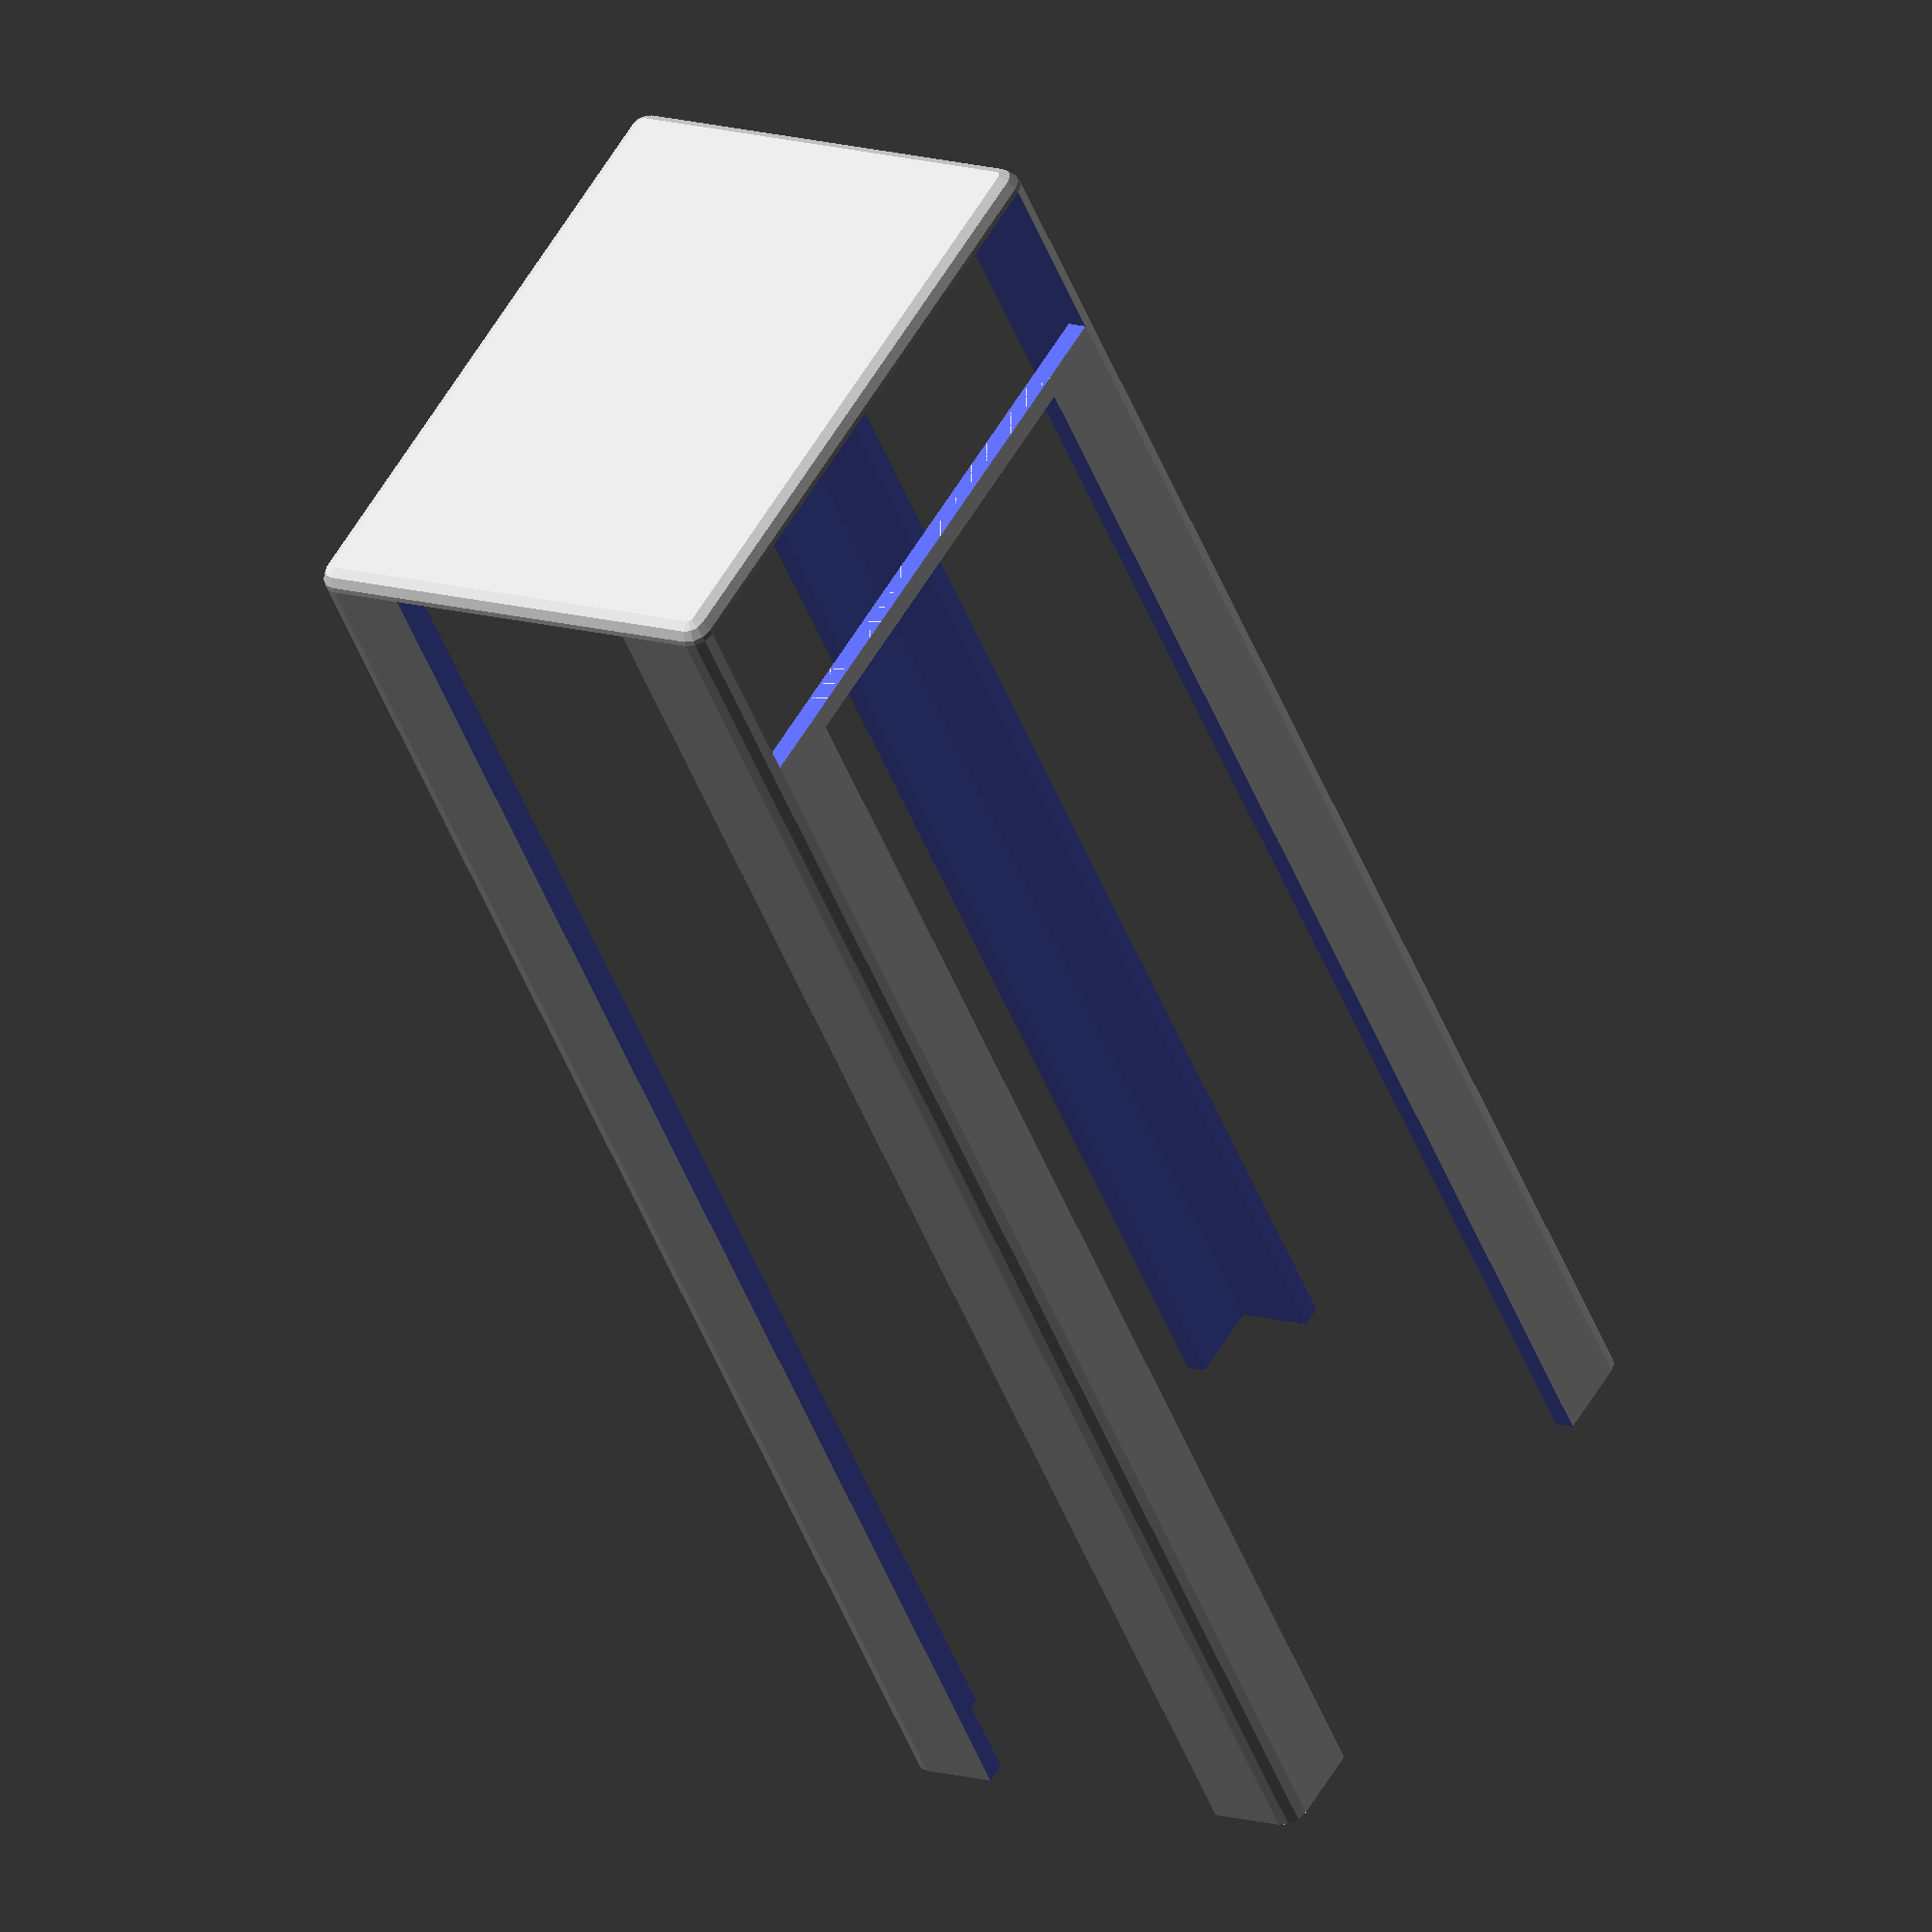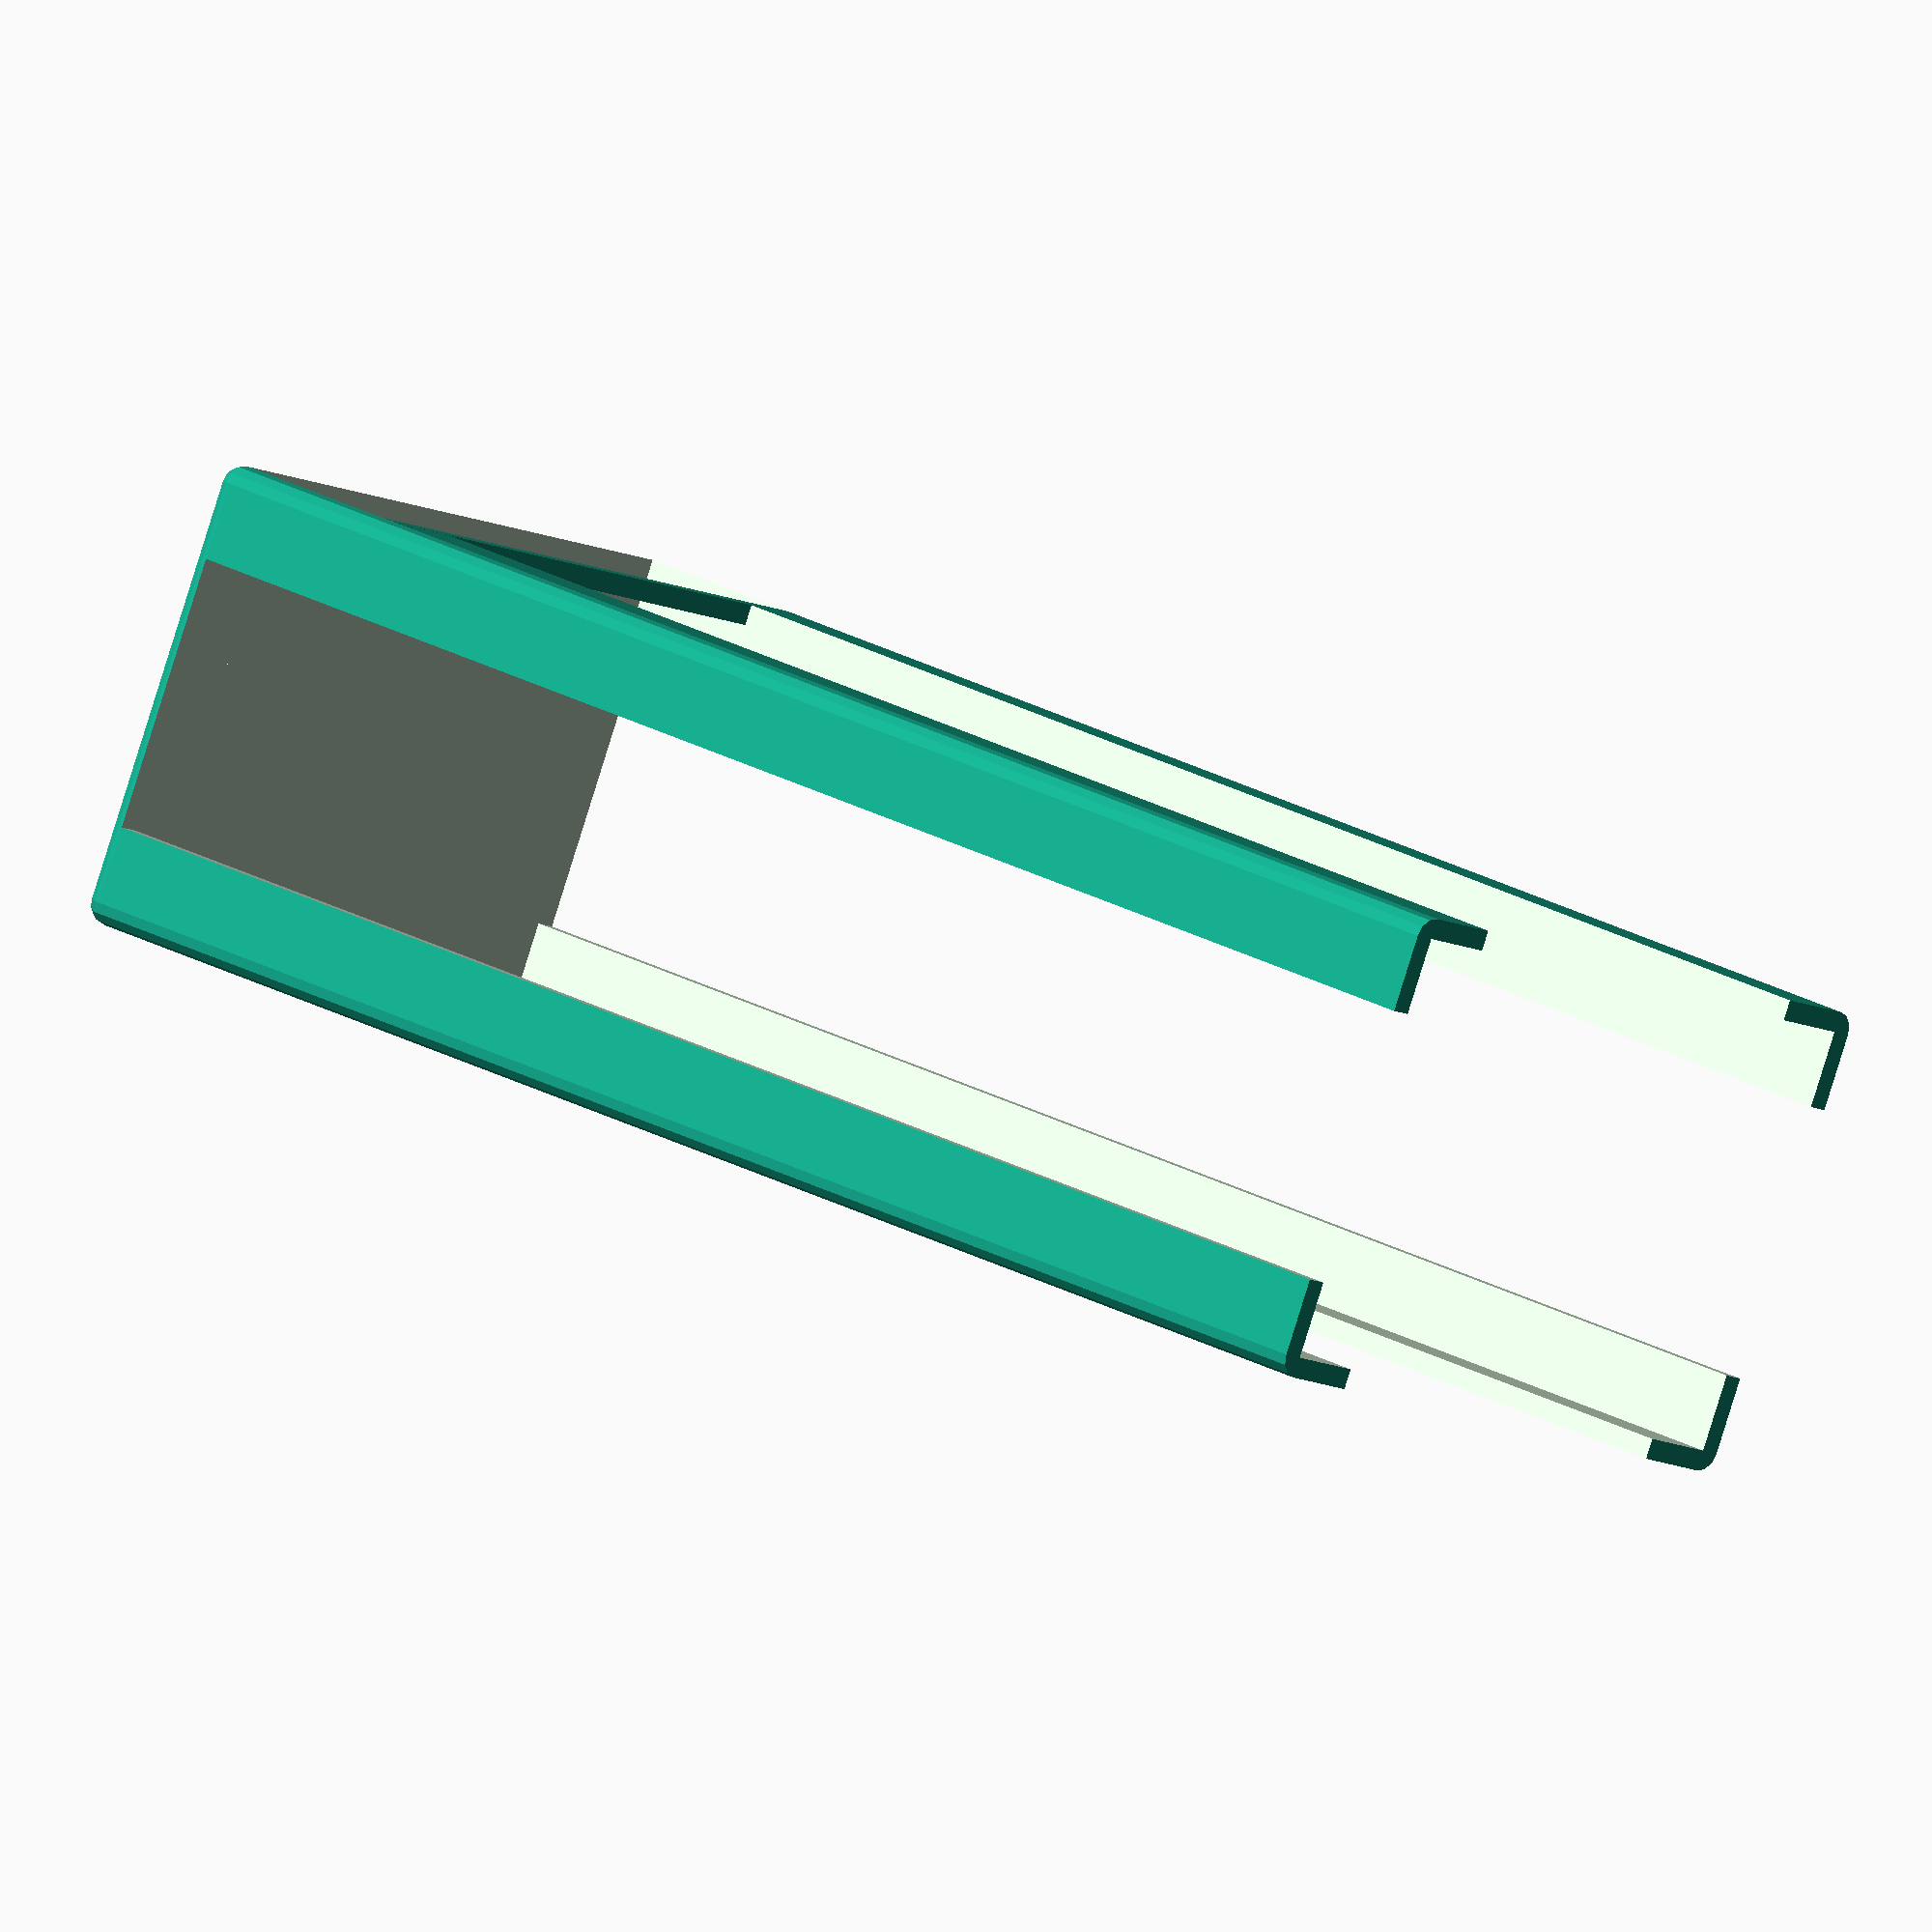
<openscad>
// -*- mode: SCAD ; c-file-style: "ellemtel" ; coding: utf-8 -*-
//
// matchbox stacker with or without a perch for the one box in use
//
// (c) 2018-2019 Roland Sieker <ospalh@gmail.com>
// Licence: CC-BY-SA 4.0

/* [Global] */

// Which variant of the stacker to create
variant = "s"; // [s: simple, p: with perch, c: with container]

// Set this to "render" and click on "Create Thing" when done with the setup.
preview = 1; // [0:render, 1:preview]

/* [Sizes] */

//
box_width = 53.2;  // [5:0.1:150]
box_hight = 16.1;  // [5:0.1:30]
box_depth = 37.1;  // [5:0.1:80]
boxes_per_pack = 10;  // [4:1:20]

/* [Hidden] */

// Done with the customizer

// *******************************************************
// Extra parameters. These can be changed reasonably safely.


w = 1.8;  // Wall width
// p = 1.2;  // Bottom, top plate hight
p = w;  // Bottom, top plate hight
c = 0.4;  // Clearance
angle = 60; // Overhangs much below 60 degrees are a problem for me
k = 5;  // which of the remainig main plates
r_c = k/2;  // Radius of the main cuts
p_f = 0.5; // perch factor. How long the perch is as part of the width
c_f = 0.5;  // container factor. How long the perch is as part of the width
sp_w = 3.3; // How much the inner box is less wide than the outer
sp_h = 2.4; // How much the inner box is less high than the outer


// *******************************************************
// Some shortcuts. These shouldn't be changed

tau = 2 * PI;  // pi is still wrong. tau = circumference / r

xy_factor = 1/tan(angle);
// To get from a hight to a horizontal width inclined correctly
z_factor = tan(angle);  // The other way around

r_r = min(w,p);
w_e = box_width + 2*c;
d_e = box_depth + 2*c;
h_e = (boxes_per_pack - 1) * box_hight + c;


xe = w_e/2 + w - r_r;
ye = d_e/2 + w - r_r;

xex = xe - r_c - k;
yex = ye - r_c - k;



some_distance = 1.5 * box_width;
ms = 0.01;  // Muggeseggele.

h_ee = h_e + c + p + 2 * ms;
// fn for differently sized objects and fs, fa; all for preview or rendering.
pna = 40;
pnb = 15;
pa = 5;
ps = 1;
rna = 180;
rnb = 30;
ra = 2;
rs = 0.25;
function na() = (preview) ? pna : rna;
function nb() = (preview) ? pnb : rnb;
$fs = (preview) ? ps : rs;
$fa = (preview) ? pa : ra;

// *******************************************************
// End setup



// *******************************************************
// Generate the parts

print_part();
// preview_parts();
// stack_parts();

module print_part()
{
   if ("s" == variant)
   {
      simple_stacker();
   }
   if ("p" == variant)
   {
      stacker_with_perch();
   }
   if ("c" == variant)
   {
      stacker_with_container();
   }
}

module preview_parts()
{
   simple_stacker();
   translate([some_distance, 0, 0])
   {
      stacker_with_perch();
   }
   translate([0, some_distance, 0])
   {
      stacker_with_container();
   }
}


// *******************************************************
// Code for the parts themselves
module simple_stacker()
{
   difference()
   {
      union()
      {
         solid_main_box();
         single_matchbox_bar();
      }
      matches_hollow();
      single_matchbox_hole();
   }
}

module single_matchbox_bar()
{
   translate([-w_e/2, d_e/2-ms, p+box_hight+c])
   {
      cube([w_e,w+2*ms,w]);
   }
}

module single_matchbox_hole()
{
   translate([-w_e/2, d_e/2-ms, p])
   {
      cube([w_e,w+2*ms,+box_hight+c]);
   }
}

module matches_hollow()
{
   translate([0,0,h_ee/2+p])
   {
      cube([w_e, d_e, h_ee], center=true);
   }
}

module solid_main_box()
{
   difference()
   {
      simple_solid_box();
      x_cut();
      y_cut();
      rotate(180)
      {
         x_cut();
         y_cut();
      }
   }
   module x_cut()
   {
      hull()
      {
         translate([0,0,p])
         {
            translate([xex-w, yex+k, 0])
            {
               cylinder(r=r_c, h=h_ee);
            }
            translate([-xex+w, yex+k, 0])
            {
               cylinder(r=r_c, h=h_e + c + p+ 2 * ms);
            }
            translate([0, d_e, h_ee/2])
            {
               cube([2*xex-2*w+2*r_c, 1, h_ee], center=true);
            }
         }
      }
   }
   module y_cut()
   {
      hull()
      {
         translate([0,0,p])
         {
            translate([xex+k, yex-w, 0])
            {
               cylinder(r=r_c, h=h_ee);
            }
            translate([xex+k, -yex+w, 0])
            {
               cylinder(r=r_c, h=h_e + c + p+ 2 * ms);
            }
            translate([w_e, 0, h_ee/2])
            {
               cube([1, 2*yex-2*w+2*r_c, h_ee], center=true);
            }
         }
      }
   }
}

module simple_solid_box()
{
   hull()
   {
      translate([xe, ye,0])
      {
         stick();
      }
      translate([xe, -ye,0])
      {
         stick();
      }
      translate([-xe, ye,0])
      {
         stick();
      }
      translate([-xe, -ye,0])
      {
         stick();
      }
   }
   module stick()
   {
      translate([0,0,r_r])
      {
         sphere(r=r_r);
         cylinder(r=r_r, h_e);
      }
   }
}

</openscad>
<views>
elev=228.3 azim=58.6 roll=339.4 proj=o view=solid
elev=157.8 azim=204.9 roll=224.8 proj=o view=wireframe
</views>
